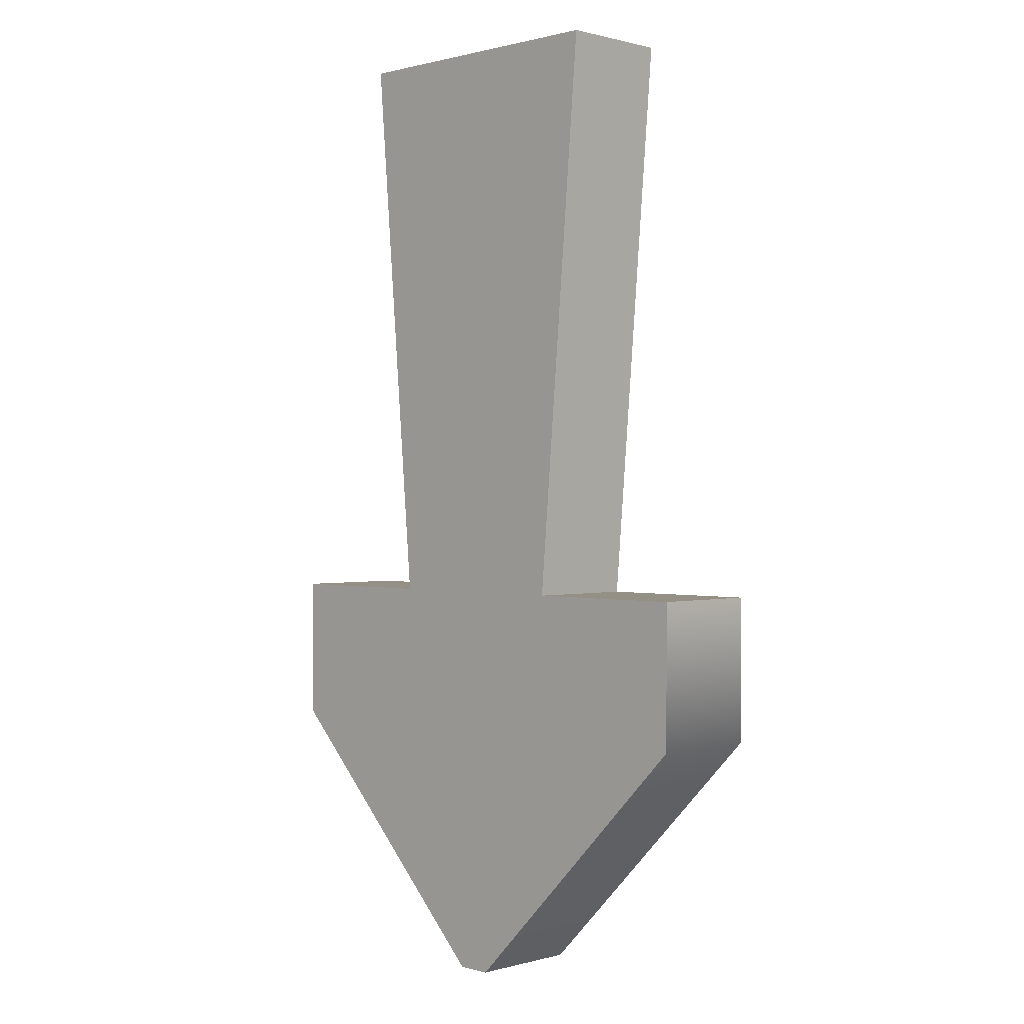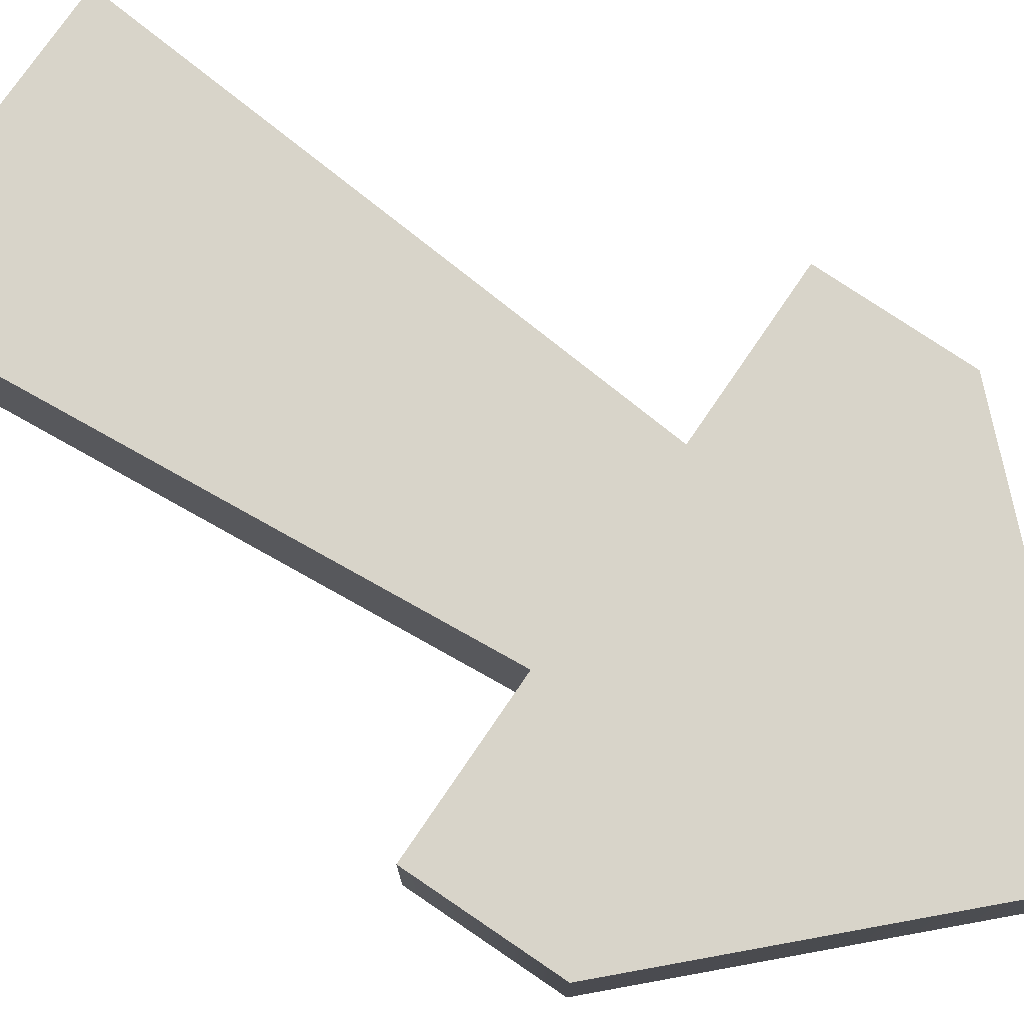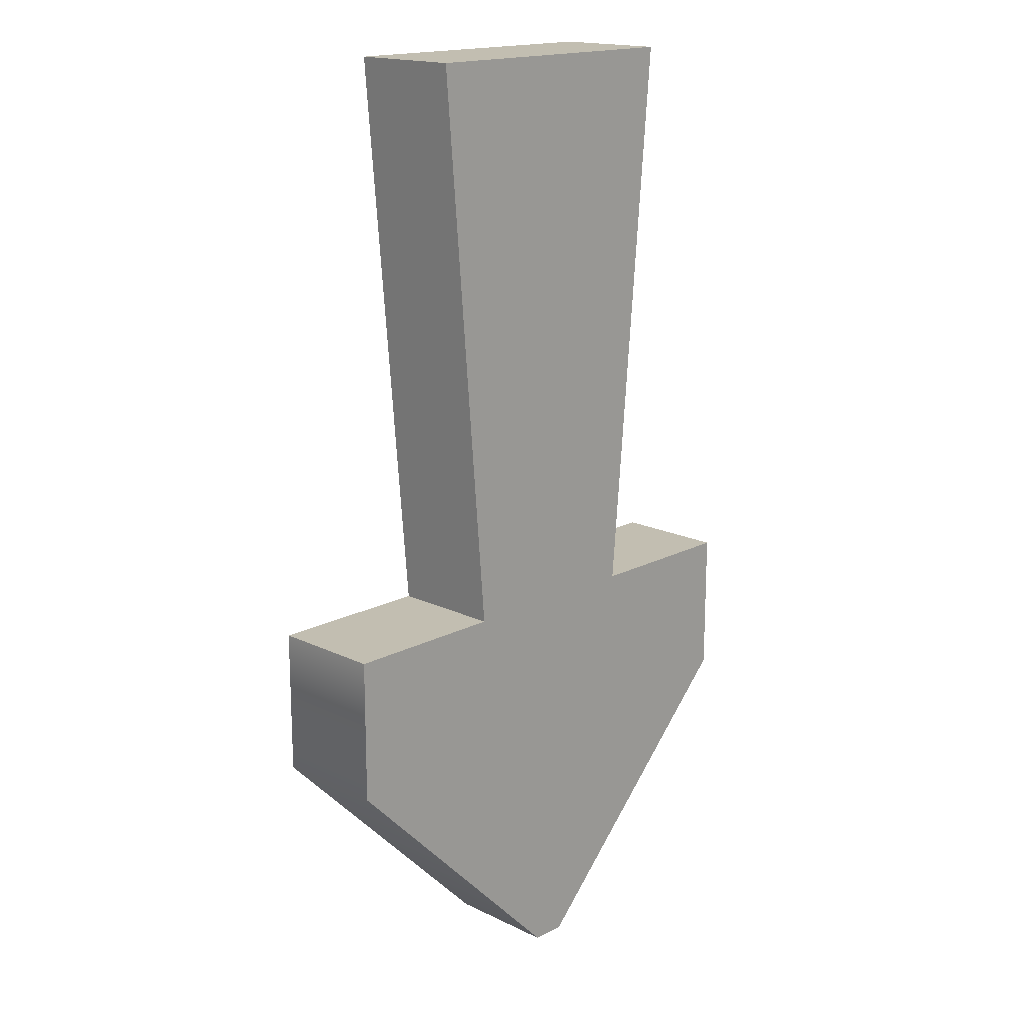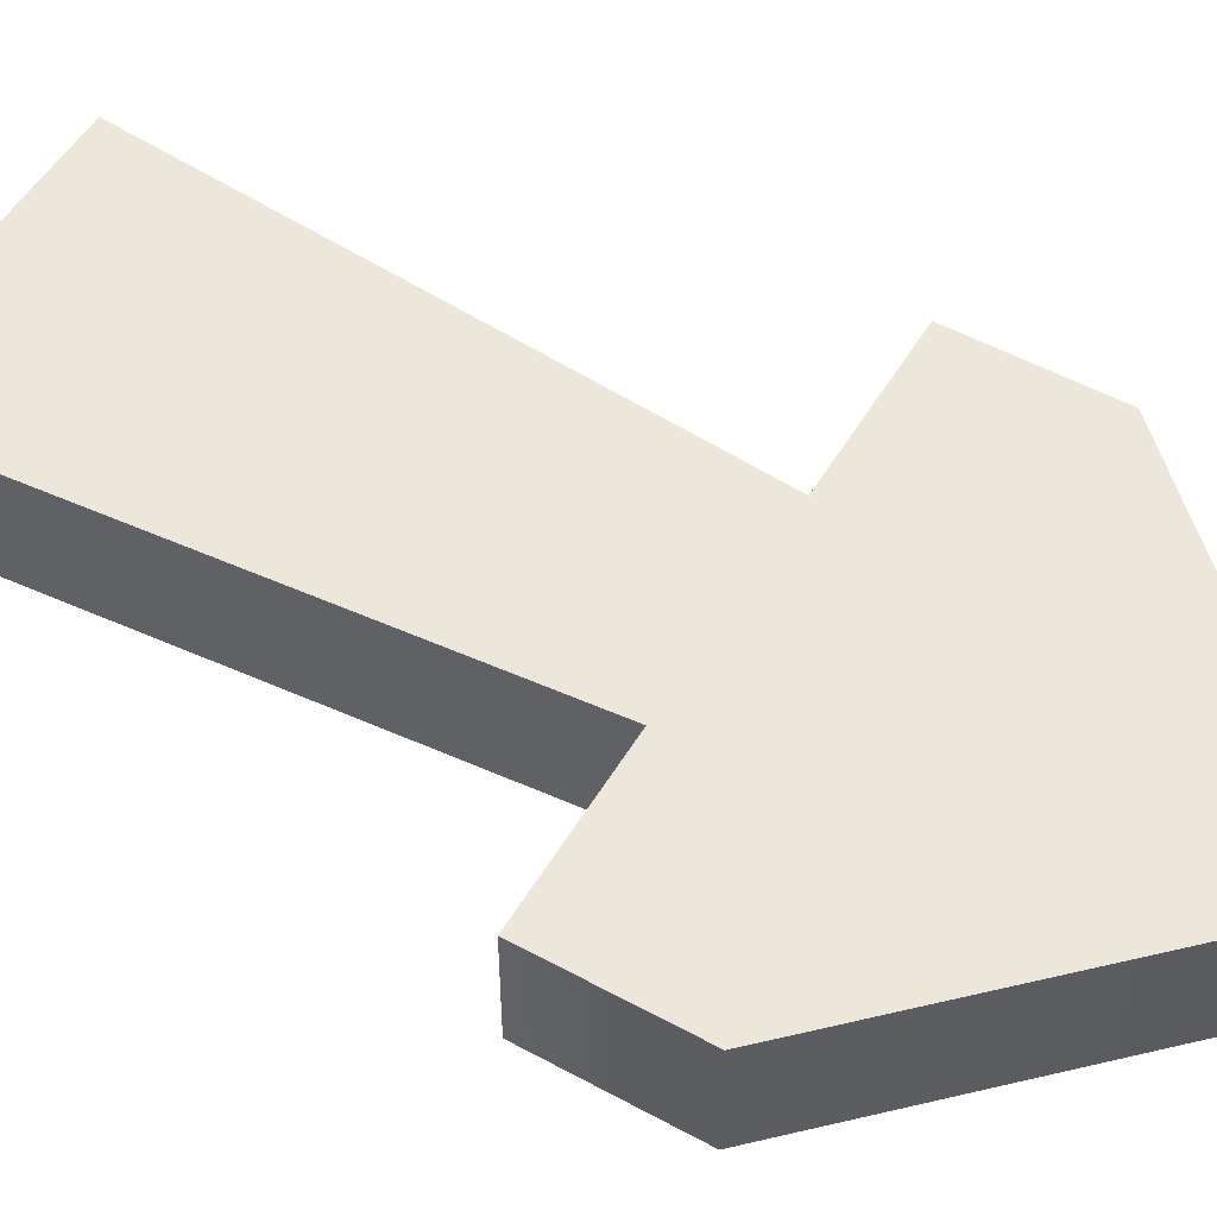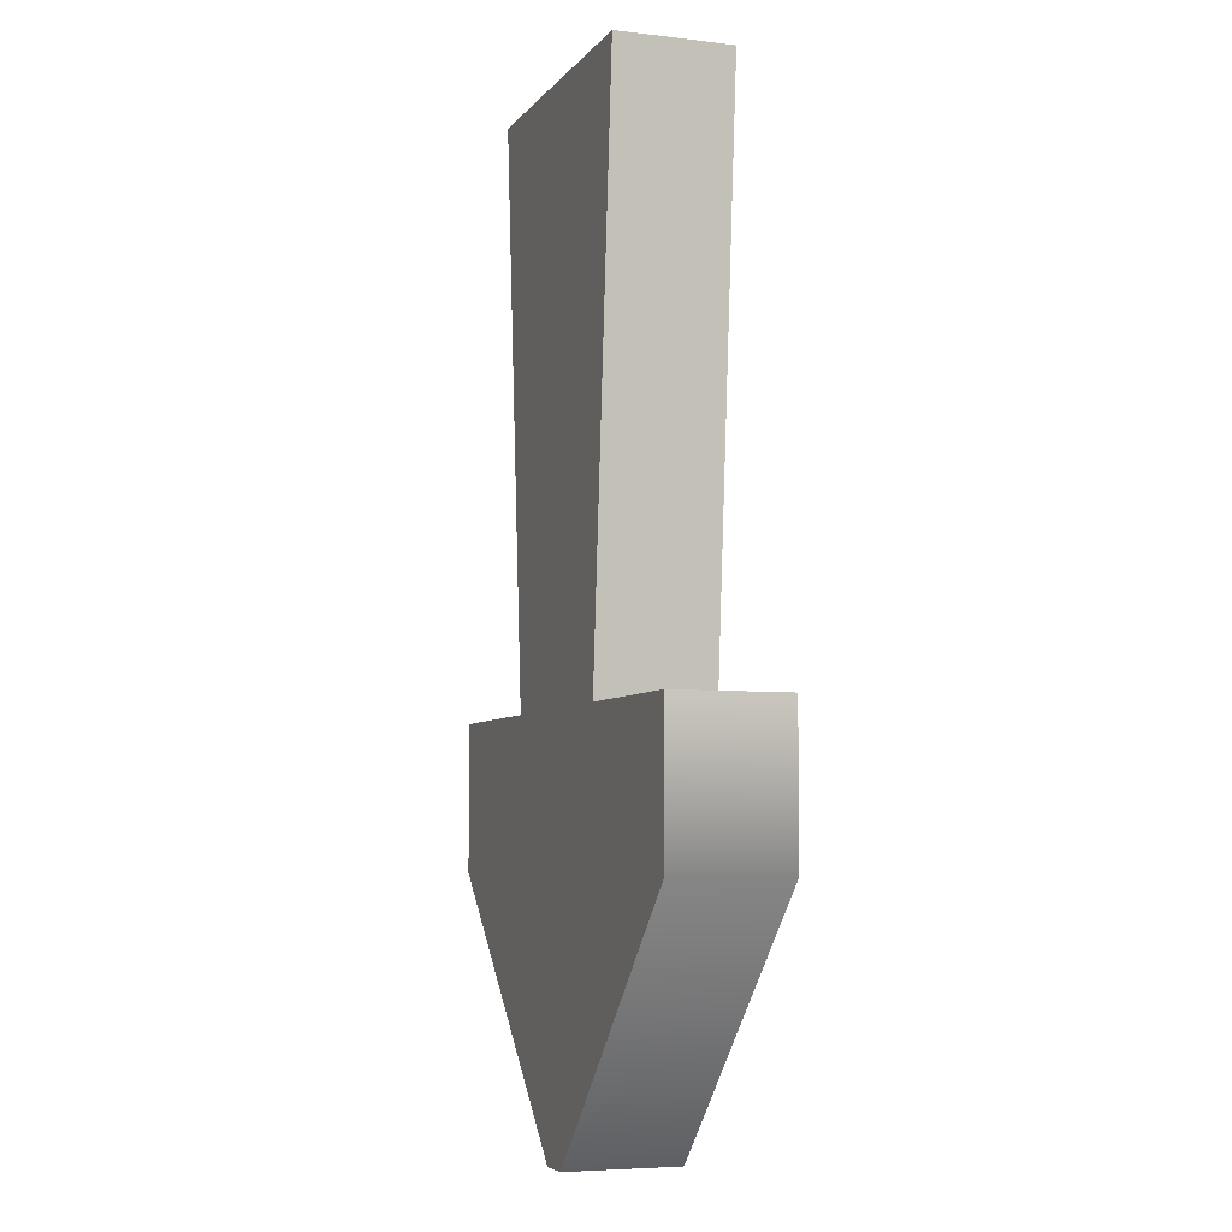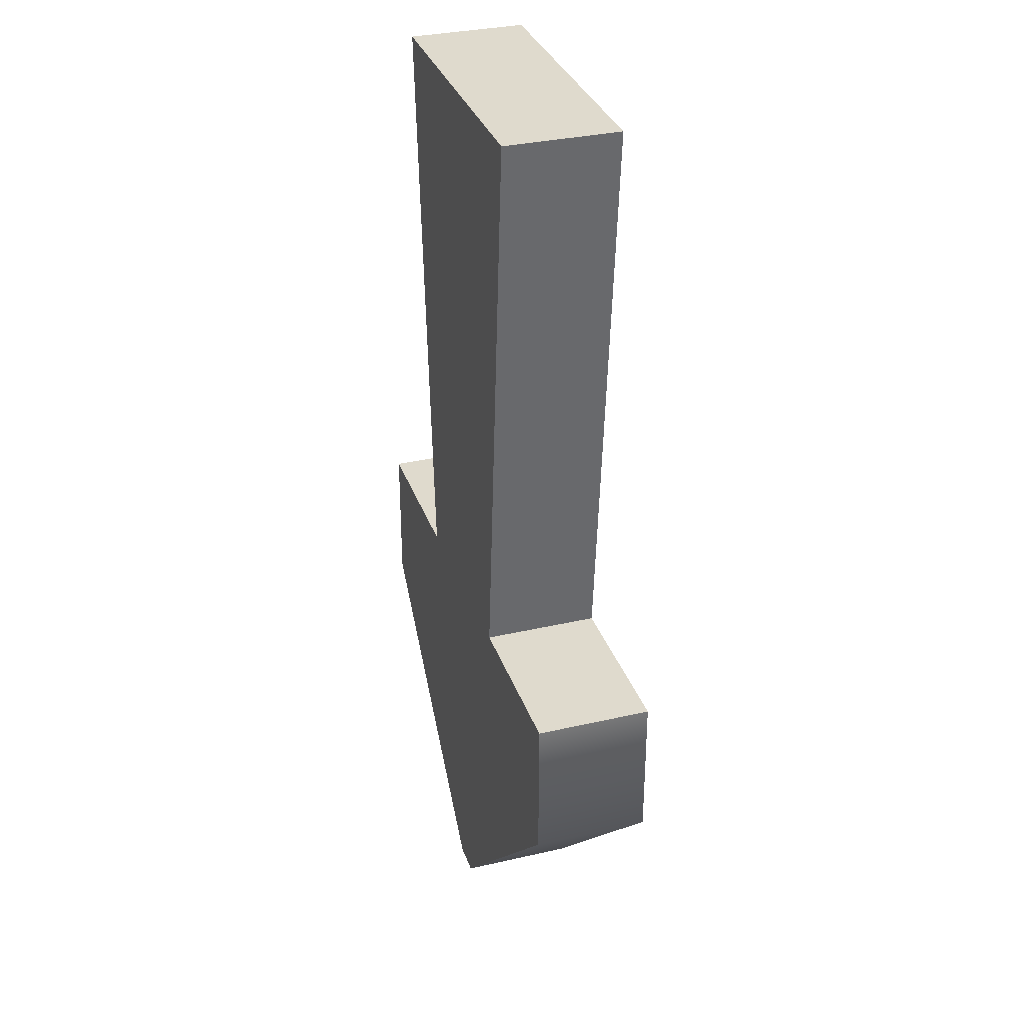
<metadata>
{"format":"obj","ext":"obj","renderer":"f3d","projection":"perspective","resolution":1024,"background":"white","views":[{"elev":0.6,"azim":45.0,"up":"+Y"},{"elev":75.5,"azim":-55.8,"up":"+Z"},{"elev":17.1,"azim":134.0,"up":"+Y"},{"elev":52.9,"azim":-59.7,"up":"+Z"},{"elev":-5.7,"azim":-109.9,"up":"+Y"},{"elev":32.8,"azim":72.3,"up":"+Y"}]}
</metadata>
<code>
g default
v -0.6139 0.8035 0.3493
v 0.6139 0.8035 0.3493
v -0.9067 4.28 0.3493
v 0.9067 4.28 0.3493
v -0.9067 4.28 -0.3493
v 0.9067 4.28 -0.3493
v -0.6139 0.8035 -0.3493
v 0.6139 0.8035 -0.3493
v -0.6139 -0.08785 -0.3493
v 0.6139 -0.08785 -0.3493
v 0.6139 -0.08785 0.3493
v -0.6139 -0.08785 0.3493
v 1.635 0.8035 -0.3493
v 1.635 0.8035 0.3493
v 1.635 -0.08785 0.3493
v 1.635 -0.08785 -0.3493
v -1.635 0.8035 -0.3493
v -1.635 0.8035 0.3493
v -1.635 -0.08785 -0.3493
v -1.635 -0.08785 0.3493
v -0.04034 -1.642 -0.3493
v 0.04034 -1.642 -0.3493
v 0.04034 -1.642 0.3493
v -0.04034 -1.642 0.3493
v 0.1074 -1.642 -0.3493
v 0.1074 -1.642 0.3493
v -0.1074 -1.642 0.3493
v -0.1074 -1.642 -0.3493
g pCube1
f 1 2 3
f 3 2 4
f 3 4 5
f 5 4 6
f 5 6 7
f 7 6 8
f 21 22 24
f 24 22 23
f 2 8 4
f 4 8 6
f 7 1 5
f 5 1 3
f 7 8 9
f 9 8 10
f 13 14 16
f 16 14 15
f 2 1 11
f 11 1 12
f 18 17 20
f 20 17 19
f 8 2 13
f 13 2 14
f 2 11 14
f 14 11 15
f 23 22 26
f 26 22 25
f 10 8 16
f 16 8 13
f 1 7 18
f 18 7 17
f 7 9 17
f 17 9 19
f 21 24 28
f 28 24 27
f 12 1 20
f 20 1 18
f 9 10 21
f 10 22 21
f 11 12 23
f 12 24 23
f 22 10 25
f 10 16 25
f 16 15 25
f 25 15 26
f 23 26 11
f 15 11 26
f 24 12 27
f 12 20 27
f 20 19 27
f 27 19 28
f 21 28 9
f 19 9 28

</code>
